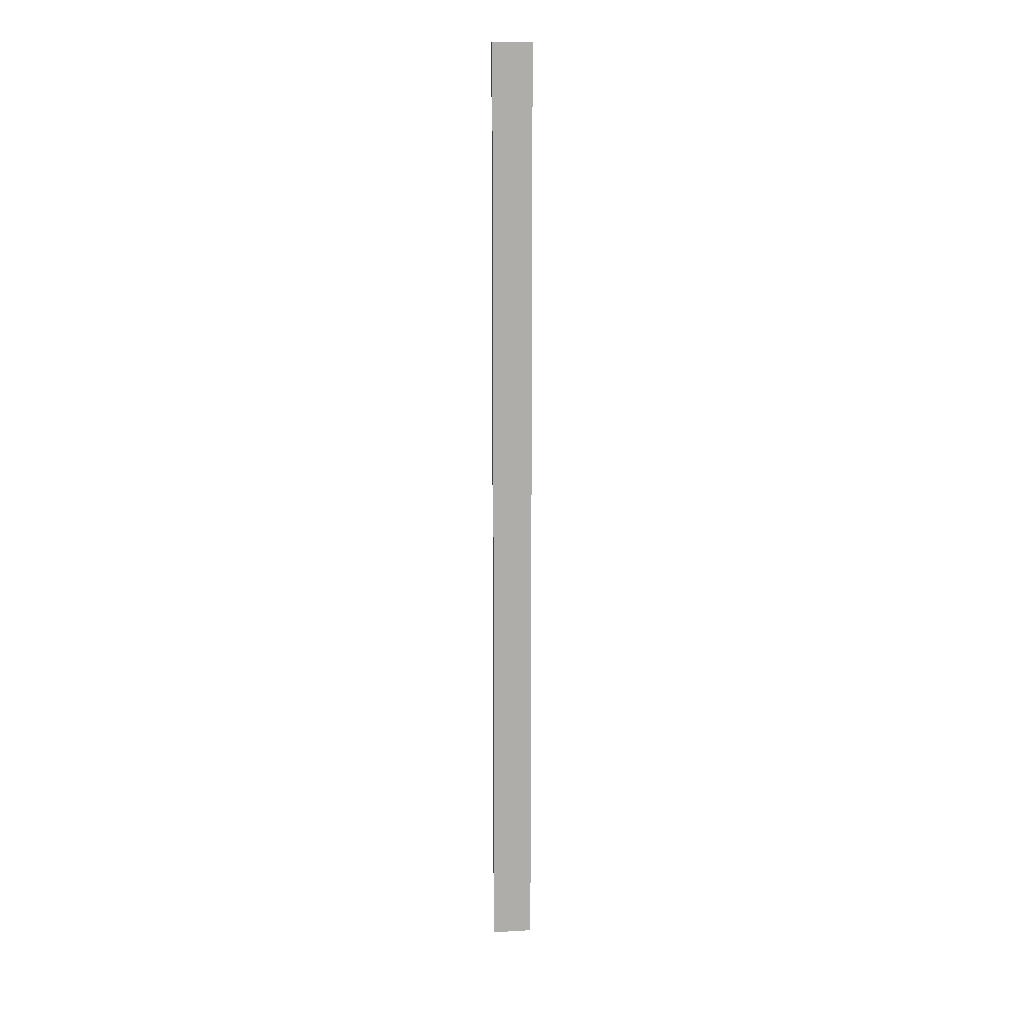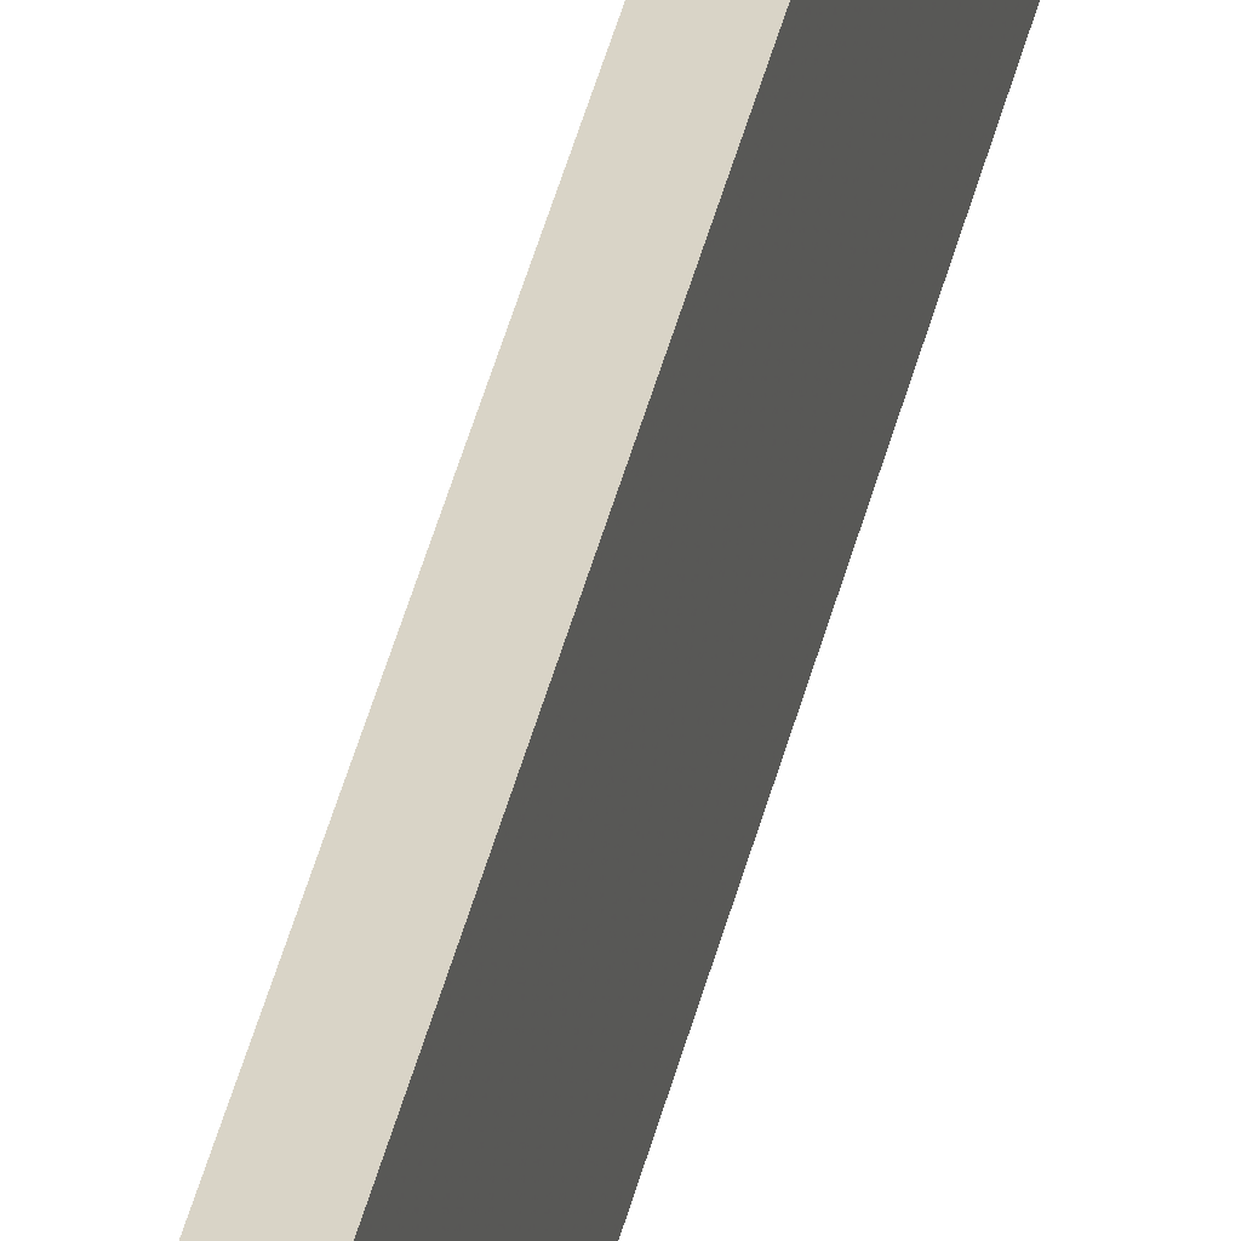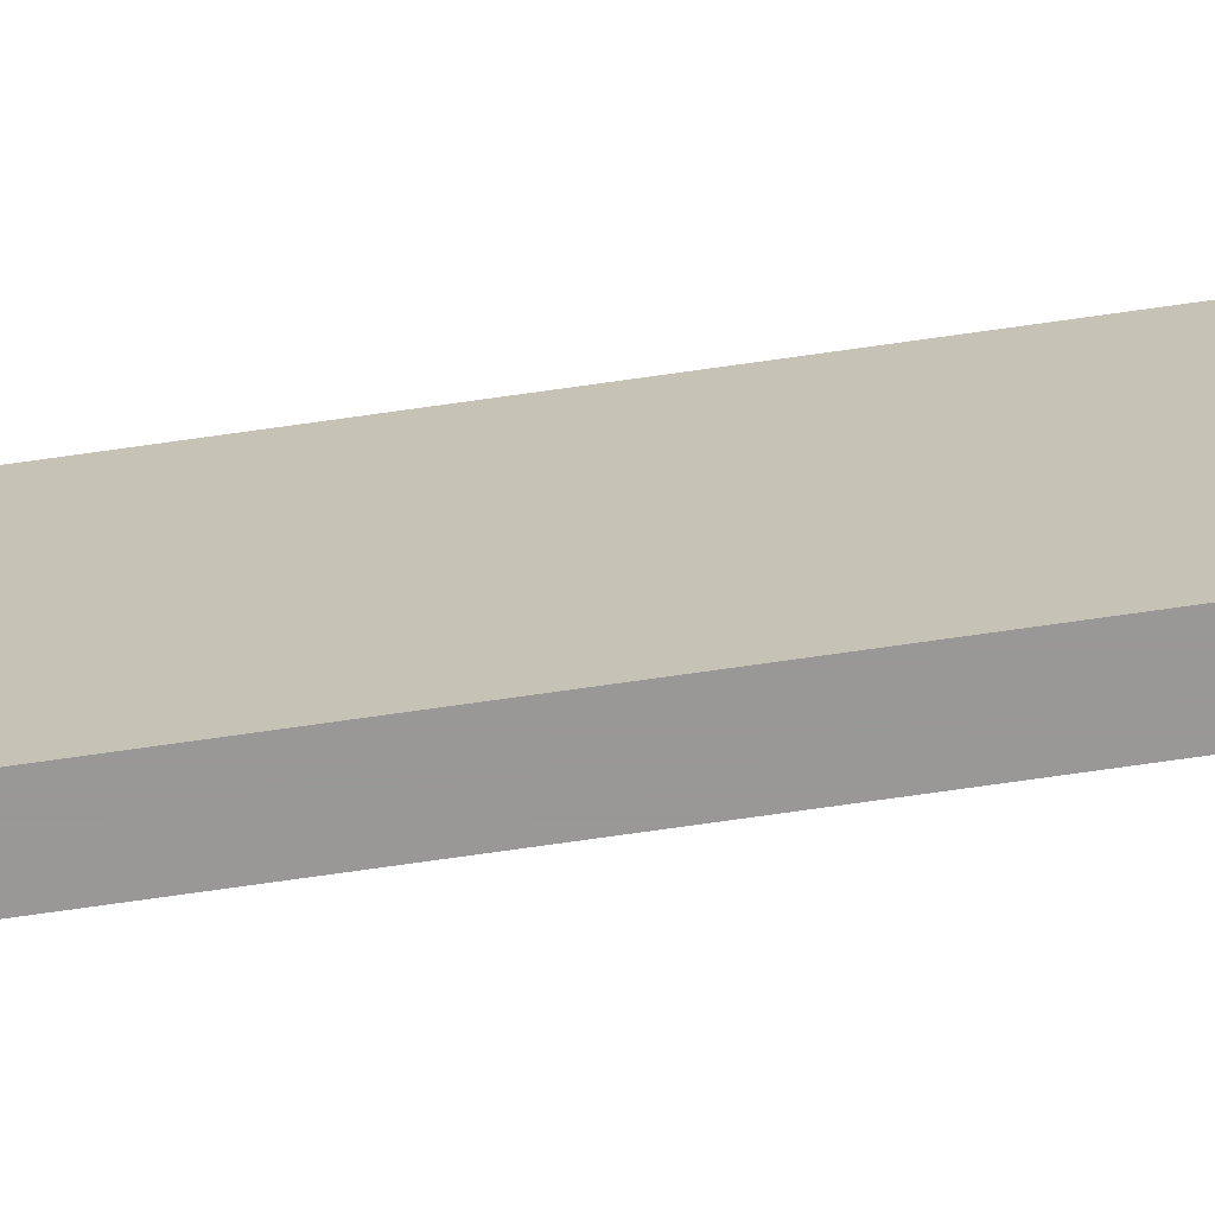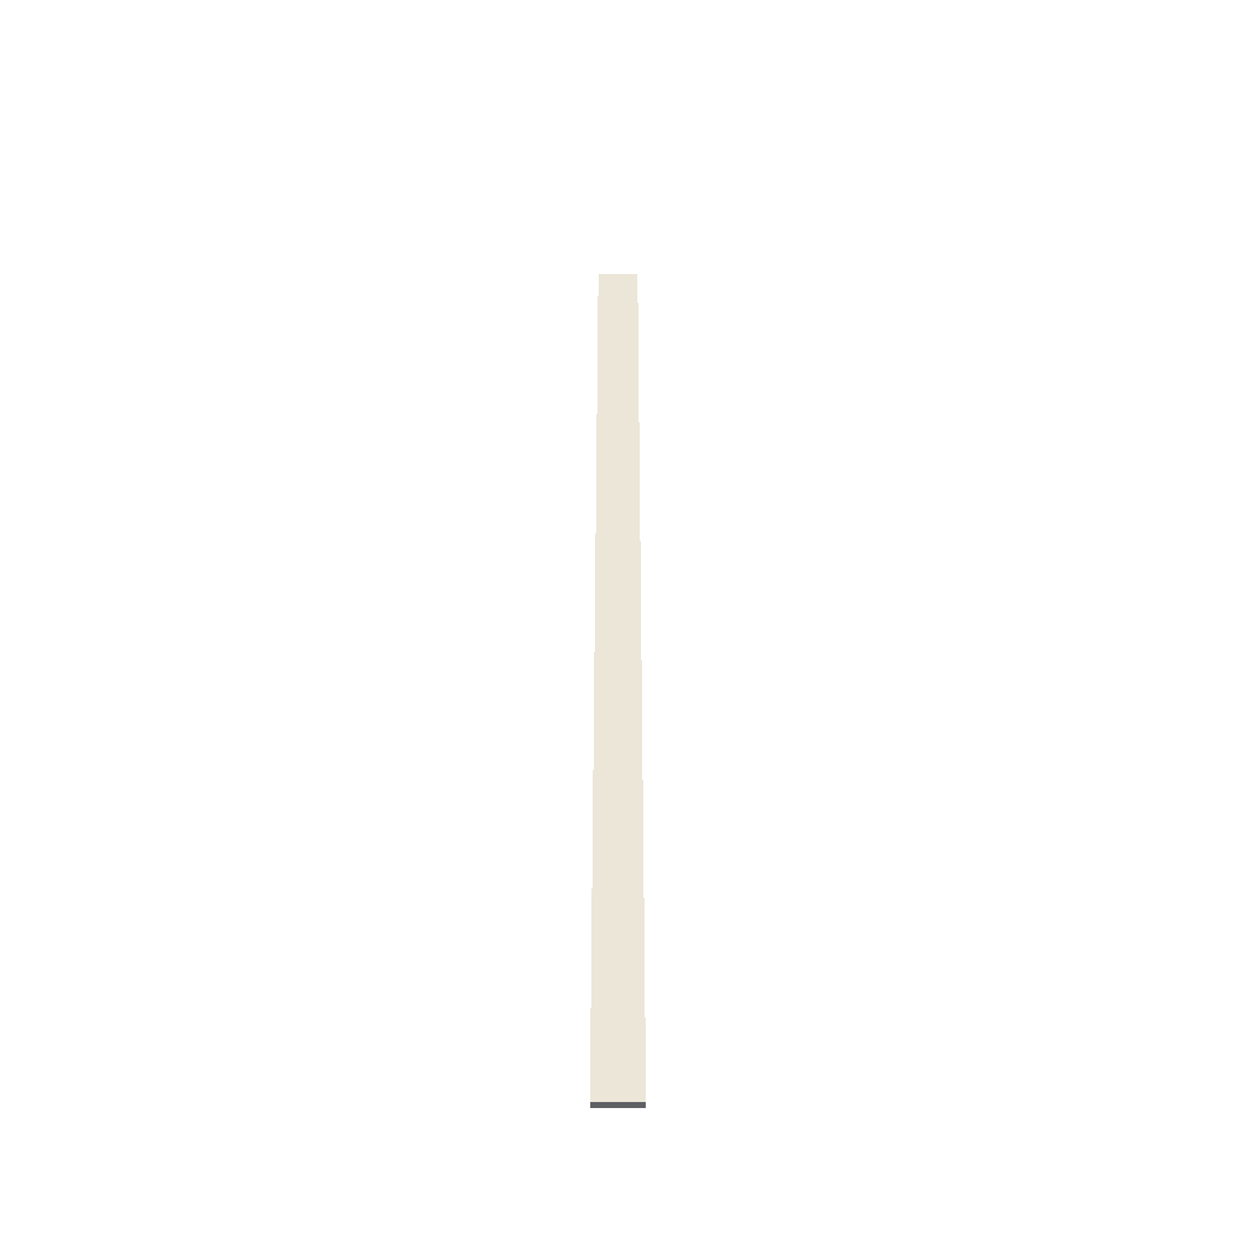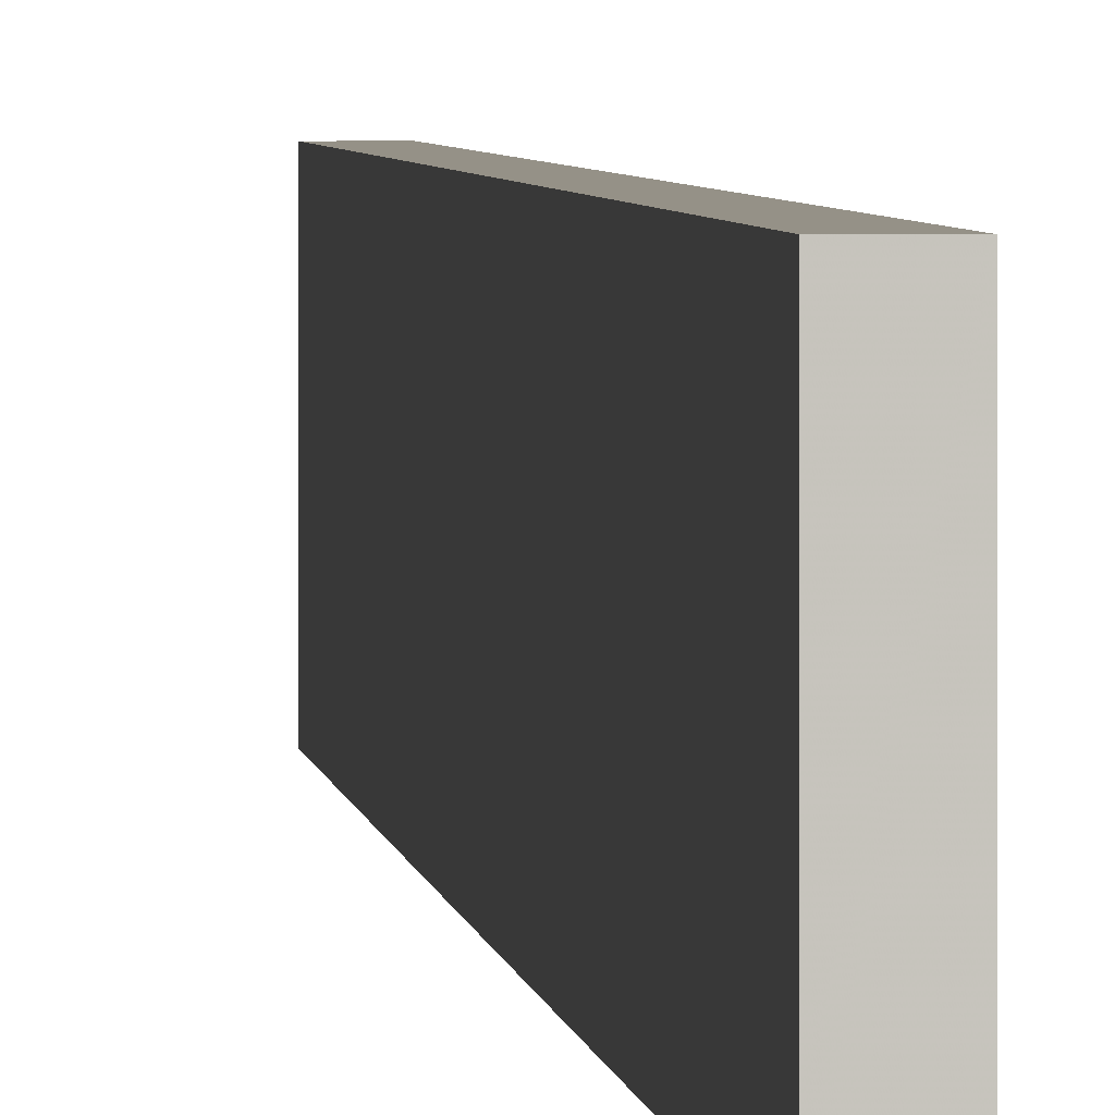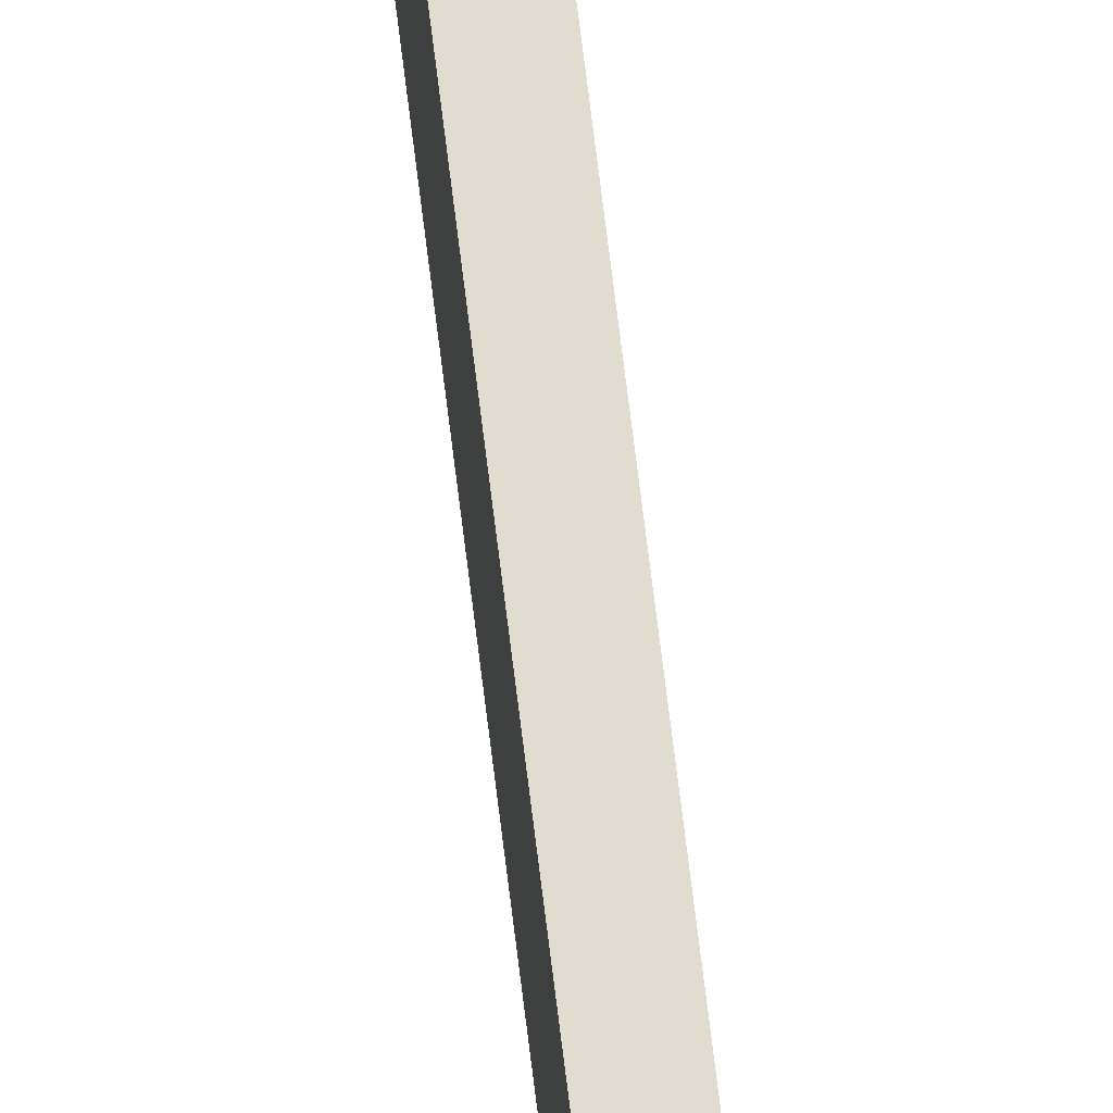
<metadata>
{"format":"obj","ext":"obj","renderer":"f3d","projection":"perspective","resolution":1024,"background":"white","views":[{"elev":13.1,"azim":82.6,"up":"+Y"},{"elev":28.6,"azim":-170.5,"up":"+Z"},{"elev":-68.6,"azim":98.3,"up":"+Z"},{"elev":-42.9,"azim":90.6,"up":"+Y"},{"elev":0.9,"azim":178.4,"up":"+Z"},{"elev":69.5,"azim":173.1,"up":"+Z"}]}
</metadata>
<code>
v 347 395 298.1
v 347 10.09 298.1
v 350.1 10.09 298.1
v 350.1 395 298.1
v 347 395 281.9
v 350.1 395 281.9
v 350.1 10.09 281.9
v 347 10.09 281.9
f 1 2 3
f 3 4 1
f 5 6 7
f 7 8 5
f 1 4 6
f 6 5 1
f 4 3 7
f 7 6 4
f 3 2 8
f 8 7 3
f 2 1 5
f 5 8 2

</code>
